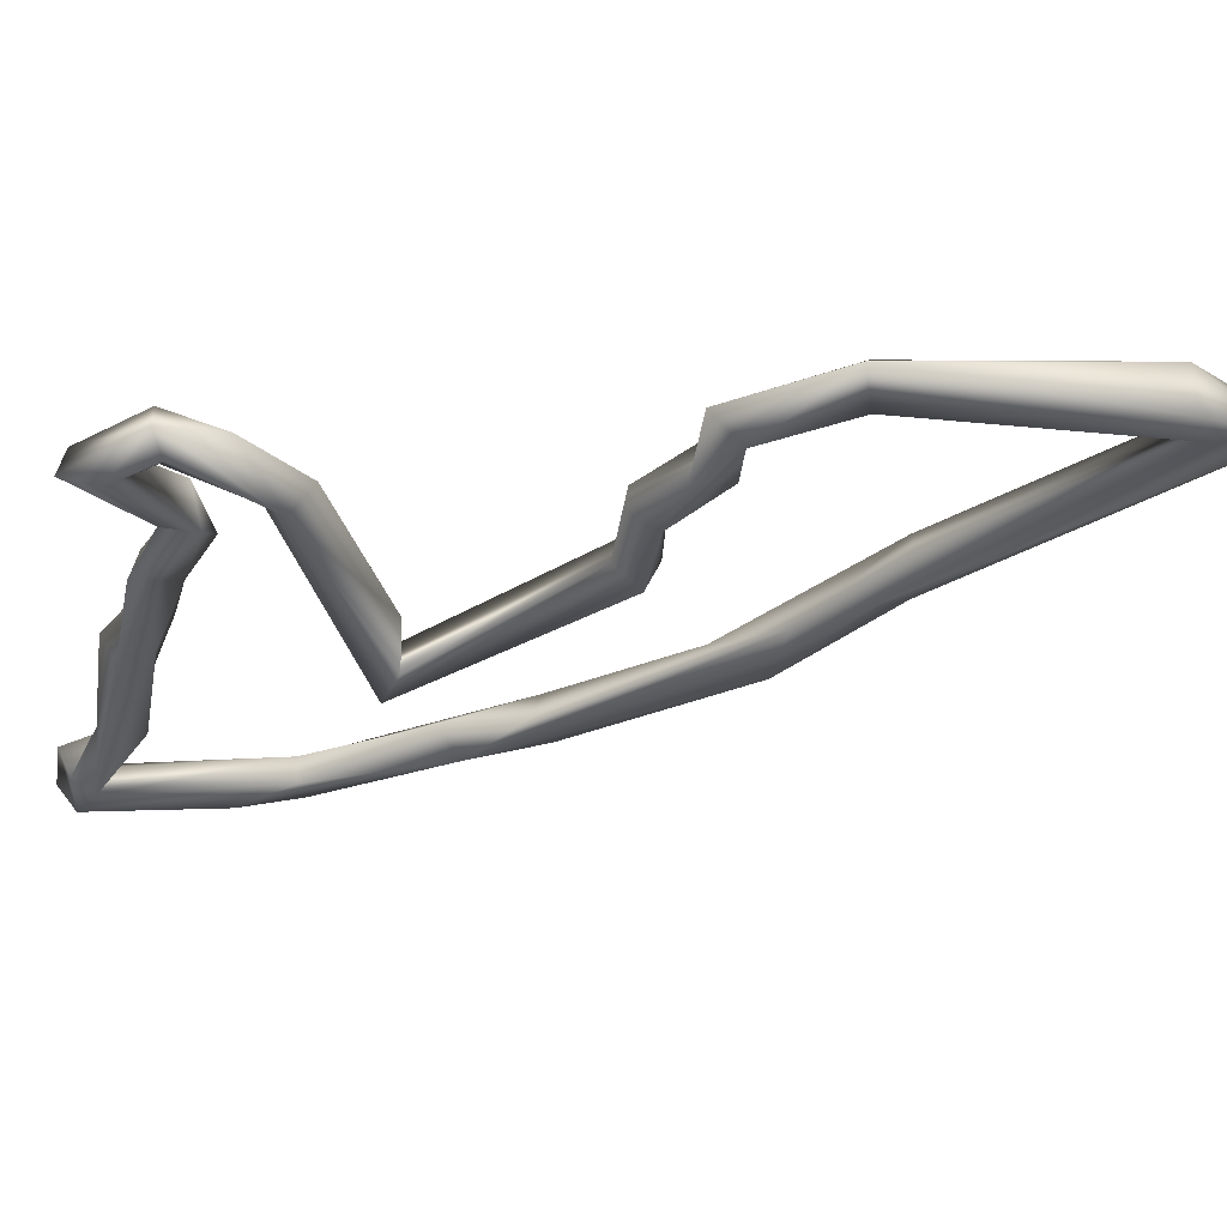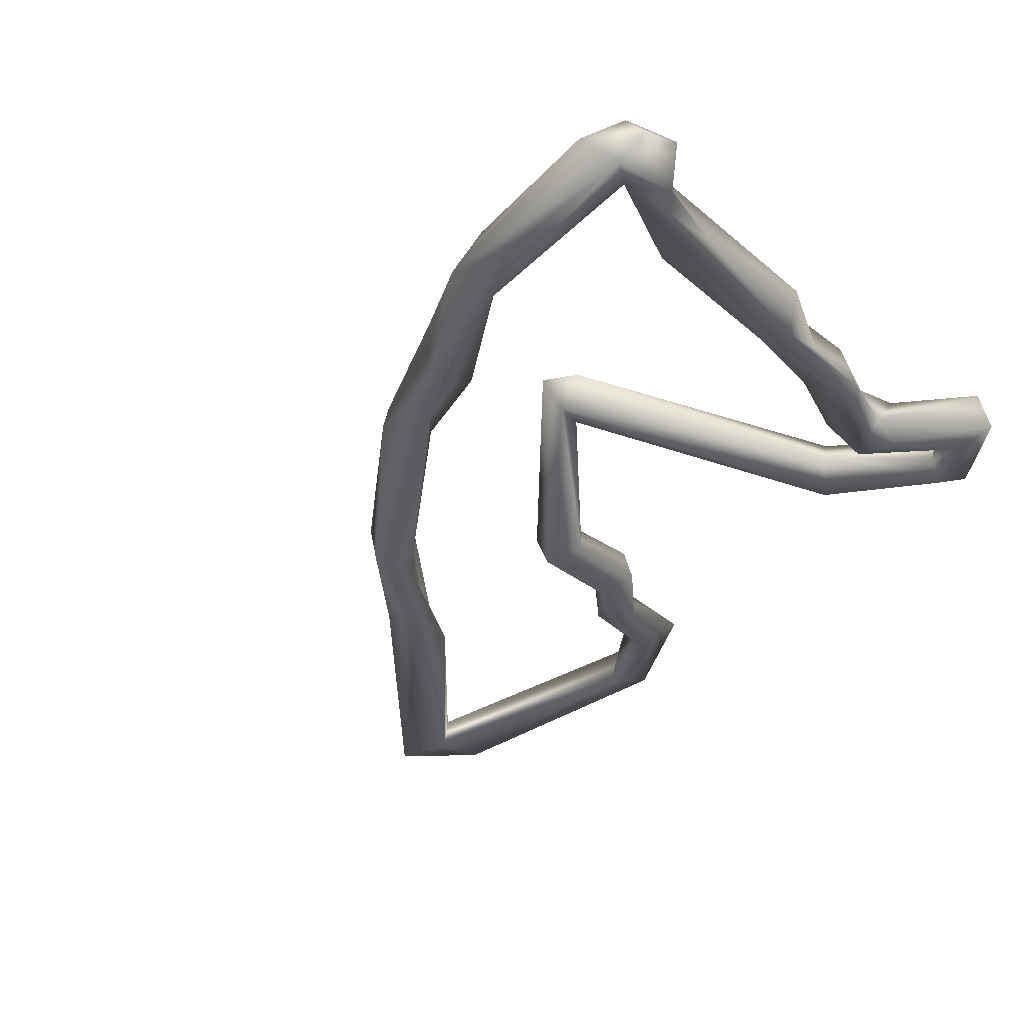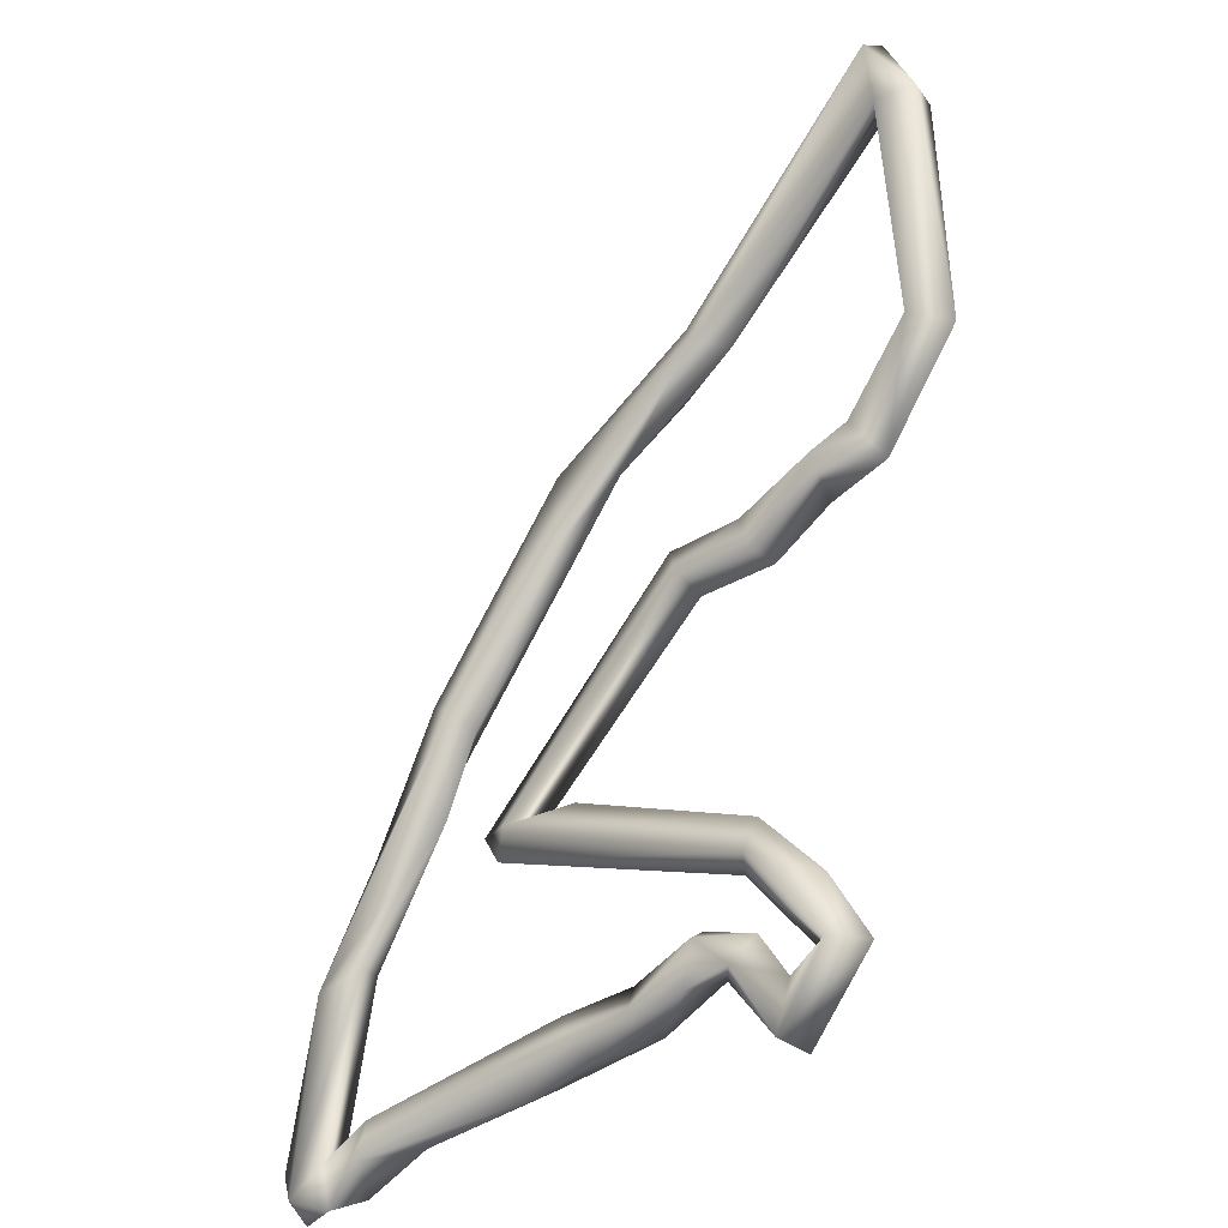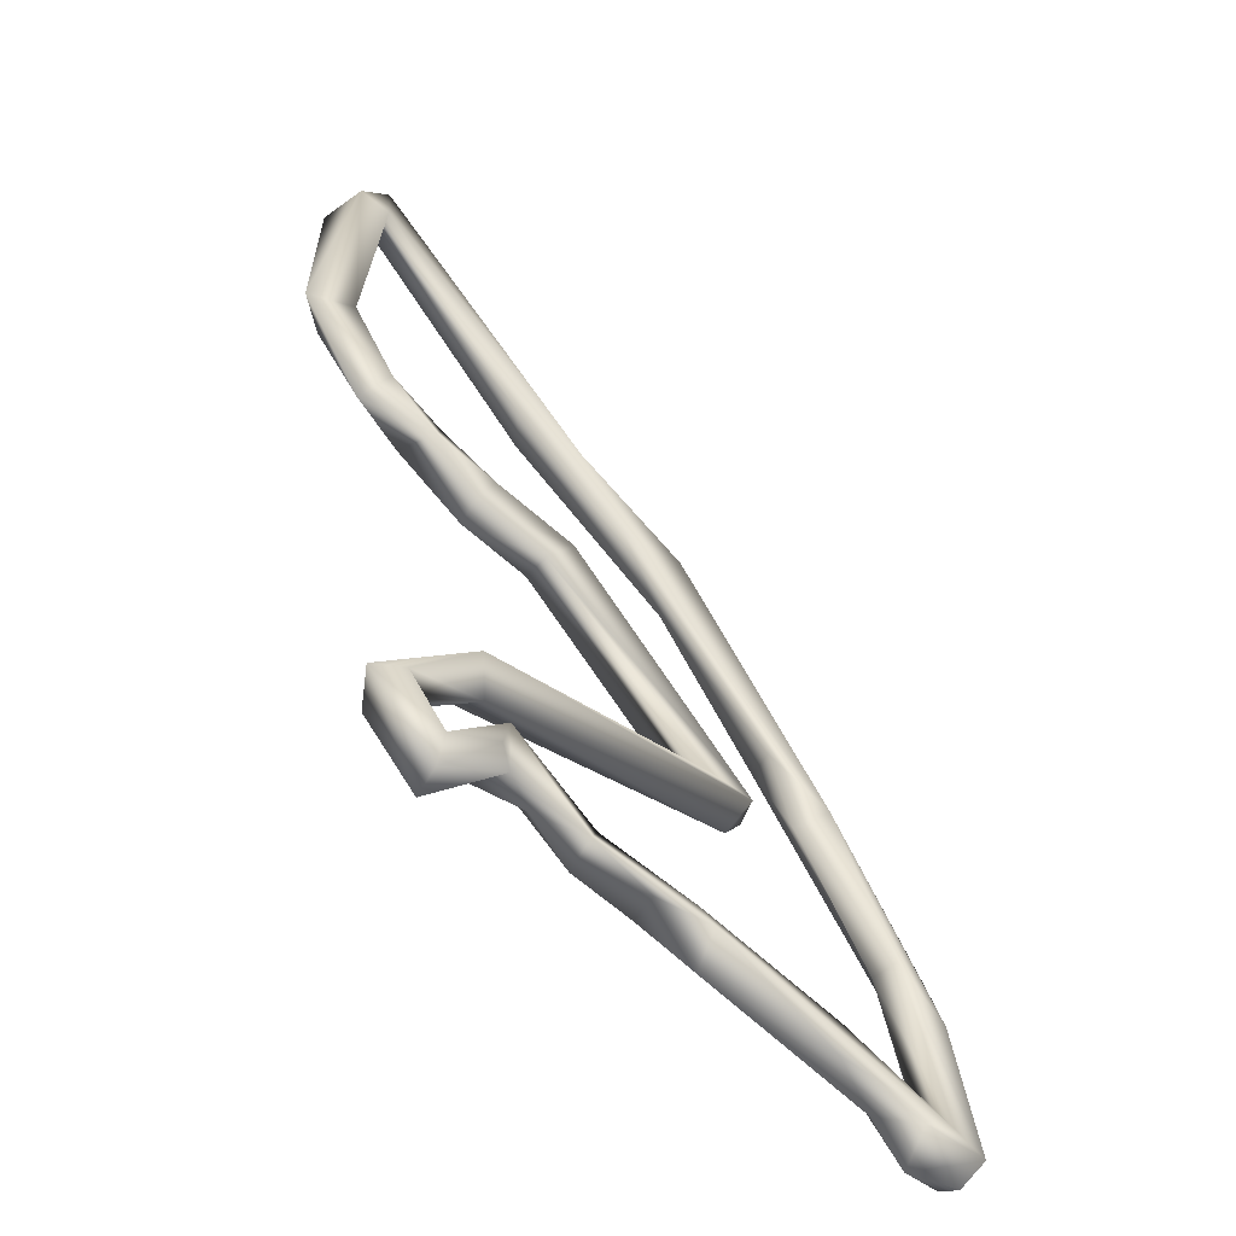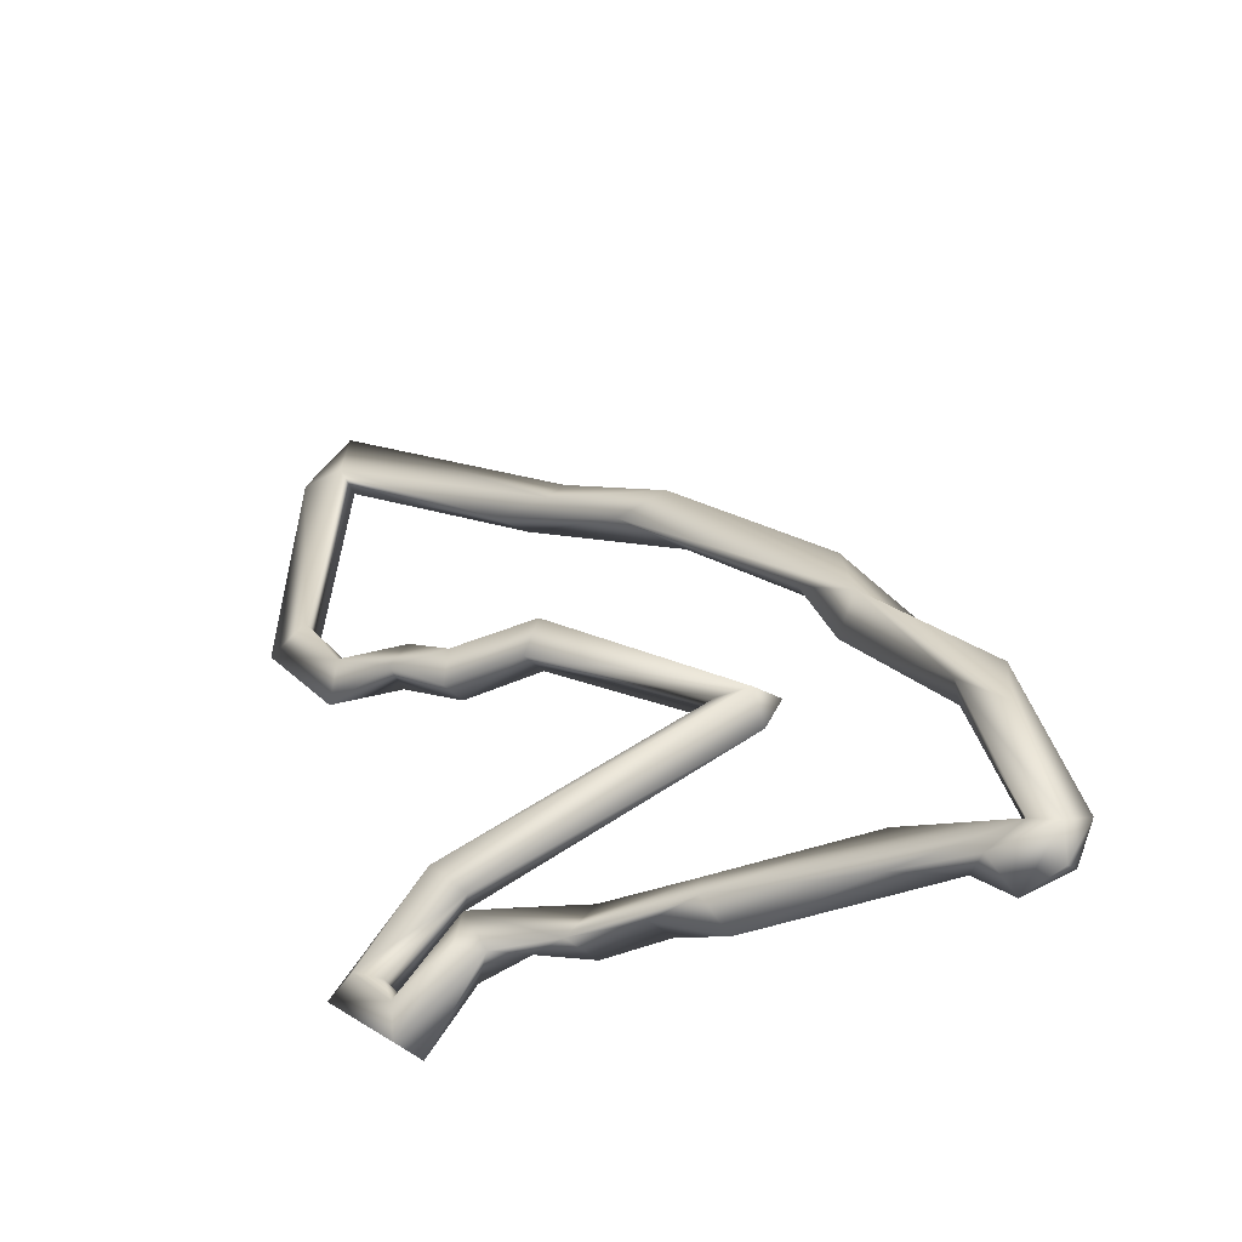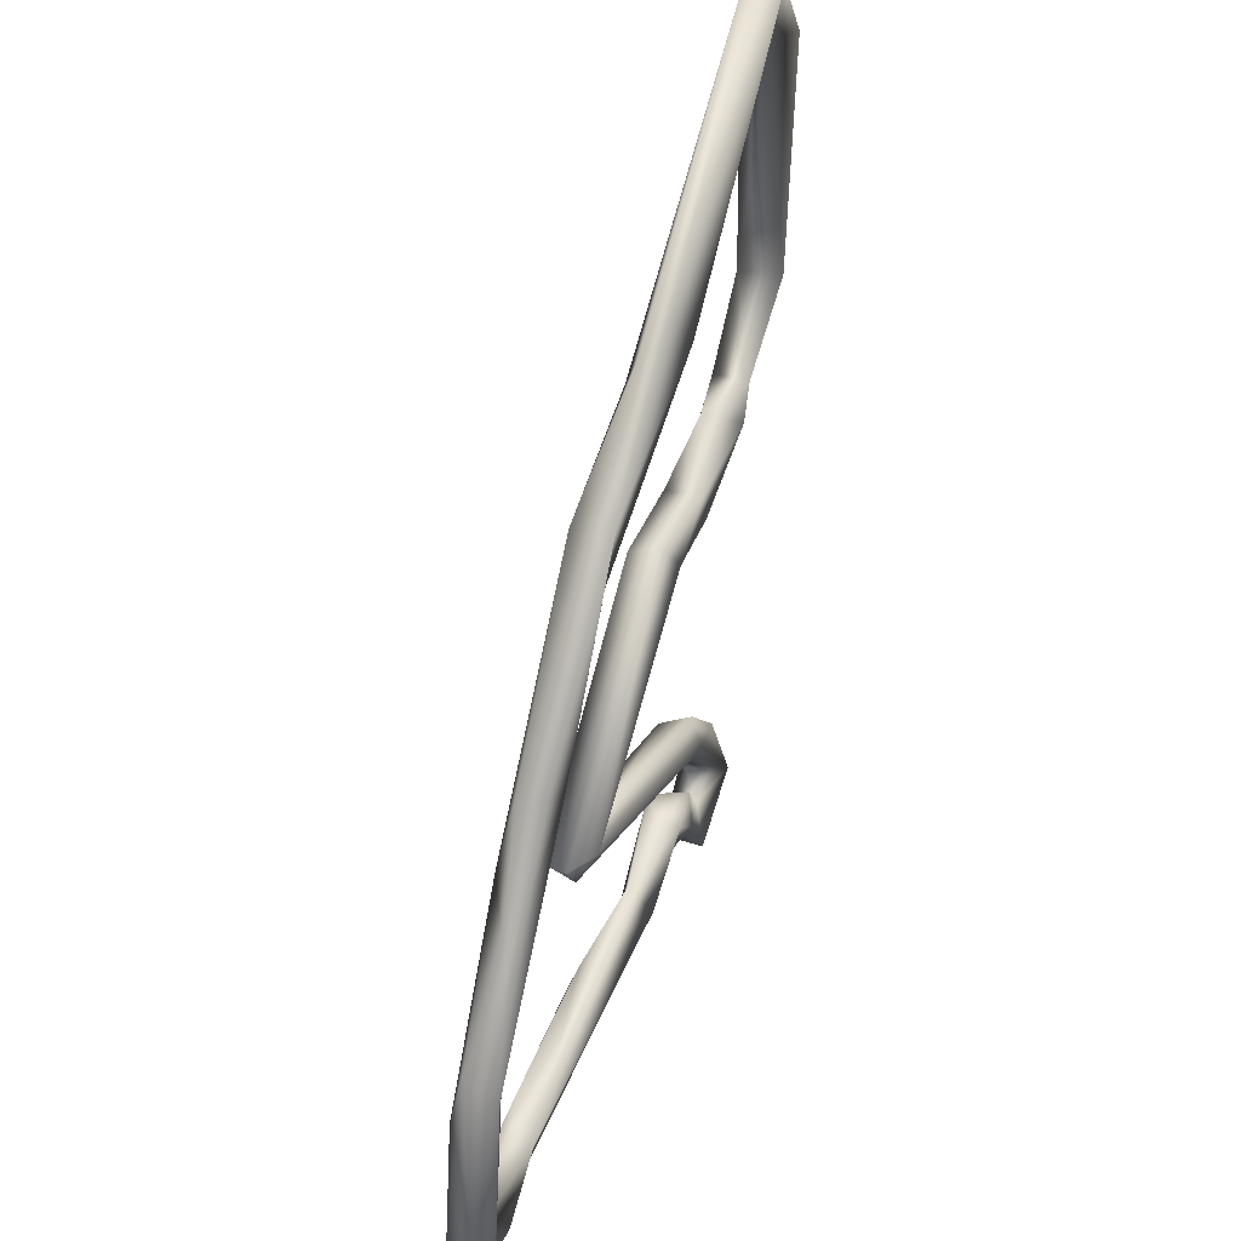
<metadata>
{"format":"obj","ext":"obj","renderer":"f3d","projection":"perspective","resolution":1024,"background":"white","views":[{"elev":-32.0,"azim":-95.1,"up":"+Y"},{"elev":-30.5,"azim":134.6,"up":"+Y"},{"elev":-29.1,"azim":-140.4,"up":"+Z"},{"elev":-60.5,"azim":-40.8,"up":"+Z"},{"elev":-53.5,"azim":25.6,"up":"+Z"},{"elev":40.8,"azim":112.6,"up":"+Z"}]}
</metadata>
<code>
o SO.001_CUCurve.1701
v 1.196 -0.000883 0.5901
v 1.198 0.002062 0.5899
v 1.202 0.000662 0.5885
v 1.202 -0.002003 0.5867
v 1.203 0.001568 0.5841
v 1.202 -0.00128 0.5836
v 1.207 -0.001914 0.5931
v 1.206 -0.001953 0.5901
v 1.204 0.000805 0.5921
v 1.206 0.00192 0.59
v 1.209 0.001949 0.5927
v 1.21 -3.1e-05 0.5939
v 1.211 0.000807 0.5896
v 1.208 -0.000549 0.59
v 1.216 -1e-06 0.5914
v 1.214 -0.00136 0.5876
v 1.215 0.001911 0.5882
v 1.22 -0.000815 0.5871
v 1.221 0.00198 0.5879
v 1.222 0.000759 0.5904
v 1.224 -0.002029 0.5863
v 1.224 -0.001072 0.5891
v 1.225 0.000752 0.5848
v 1.236 -0.000809 0.584
v 1.241 0.001353 0.5836
v 1.24 0.001938 0.5862
v 1.237 -0.000813 0.5879
v 1.245 0.000783 0.5843
v 1.245 -0.001603 0.5835
v 1.243 0.00147 0.5803
v 1.243 -0.001656 0.5817
v 1.247 6.4e-05 0.5801
v 1.247 0.001972 0.5817
v 1.248 -0.001906 0.5818
v 1.249 0.000765 0.5842
v 1.245 0.001941 0.5975
v 1.242 -0.001428 0.5992
v 1.246 -0.001908 0.5943
v 1.242 0.000731 0.599
v 1.246 -0.000727 0.5998
v 1.241 0.000775 0.6075
v 1.237 -0.001934 0.6119
v 1.234 -0.000159 0.6095
v 1.233 0.00195 0.6175
v 1.235 0.001383 0.6188
v 1.232 -0.0006 0.6167
v 1.235 -0.00073 0.6186
v 1.223 0.000934 0.629
v 1.222 0.001625 0.6348
v 1.222 -0.001937 0.6334
v 1.218 -0.000709 0.6343
v 1.208 0.0019 0.6416
v 1.212 -0.001924 0.6391
v 1.213 -0.000625 0.6422
v 1.21 0.000709 0.6438
v 1.206 -0.000675 0.6414
v 1.191 -0.000812 0.6632
v 1.191 0.001864 0.6615
v 1.191 0.000825 0.6567
v 1.187 0.001682 0.6556
v 1.191 -0.001549 0.6574
v 1.188 -0.001938 0.6563
v 1.186 -0.000336 0.6346
v 1.189 0.001982 0.6354
v 1.19 -0.001562 0.6356
v 1.195 0.001499 0.6287
v 1.194 -0.001936 0.6281
v 1.192 7e-06 0.6253
v 1.199 -0.001672 0.6248
v 1.198 0.002202 0.6269
v 1.2 -0.000704 0.6283
v 1.203 -0.000783 0.621
v 1.204 0.001456 0.6214
v 1.205 0.001492 0.6243
v 1.204 -0.001963 0.6236
v 1.21 -0.000786 0.6208
v 1.21 0.001926 0.6219
v 1.212 0.000756 0.6245
v 1.212 -0.001889 0.6232
v 1.225 -0.001181 0.6067
v 1.227 0.001999 0.6061
v 1.23 0.000636 0.6063
v 1.229 -0.001934 0.6054
v 1.228 0.000738 0.604
v 1.221 0.000753 0.6066
v 1.206 -3e-05 0.597
v 1.204 -0.002166 0.5987
v 1.204 0.000839 0.6006
v 1.205 0.001949 0.5978
v 1.199 -0.00193 0.5909
v 1.199 0.000659 0.5951
v 1.2 -0.000887 0.5904
f 90 4 92
f 1 4 90
f 5 6 1
f 3 10 5
f 6 8 4
f 14 8 6
f 7 9 3
f 9 11 10
f 7 12 9
f 10 13 14
f 11 13 10
f 12 15 11
f 7 15 12
f 15 17 11
f 14 16 7
f 13 16 14
f 17 18 16
f 16 22 15
f 20 19 17
f 18 21 16
f 19 23 18
f 23 24 21
f 19 25 23
f 20 26 19
f 22 26 20
f 21 27 22
f 25 31 24
f 27 28 26
f 25 30 31
f 26 30 25
f 28 30 26
f 30 34 31
f 28 33 30
f 33 35 32
f 33 36 35
f 29 39 28
f 34 37 29
f 40 38 34
f 39 36 33
f 36 41 40
f 40 42 38
f 41 42 40
f 42 43 37
f 43 44 36
f 44 45 41
f 42 46 43
f 46 48 44
f 42 51 46
f 45 49 47
f 44 49 45
f 48 49 44
f 51 48 46
f 47 50 42
f 51 52 48
f 50 53 51
f 52 55 49
f 53 56 51
f 54 53 50
f 55 57 54
f 56 59 52
f 53 61 56
f 57 61 53
f 58 60 57
f 59 60 58
f 57 62 61
f 60 63 62
f 64 60 59
f 65 59 61
f 62 65 61
f 64 68 63
f 63 67 65
f 68 69 67
f 66 70 68
f 67 71 66
f 69 71 67
f 70 72 69
f 71 74 70
f 69 75 71
f 72 79 75
f 73 76 72
f 75 78 74
f 78 81 77
f 76 83 79
f 77 80 76
f 79 82 78
f 83 84 82
f 81 85 80
f 83 86 84
f 80 87 83
f 81 88 85
f 86 89 84
f 85 87 80
f 86 2 89
f 89 91 88
f 91 1 87
f 90 92 86
f 92 3 2
f 2 5 1
f 2 3 5
f 92 4 3
f 1 6 4
f 4 7 3
f 4 8 7
f 5 14 6
f 3 9 10
f 5 10 14
f 9 12 11
f 8 14 7
f 11 17 13
f 7 16 15
f 13 17 16
f 17 19 18
f 15 20 17
f 15 22 20
f 16 21 22
f 18 23 21
f 23 25 24
f 19 26 25
f 22 27 26
f 21 29 27
f 21 24 29
f 27 29 28
f 24 31 29
f 30 32 34
f 30 33 32
f 31 34 29
f 32 35 34
f 35 40 34
f 35 36 40
f 29 37 39
f 34 38 37
f 28 39 33
f 38 42 37
f 37 43 39
f 39 43 36
f 36 44 41
f 41 47 42
f 41 45 47
f 43 46 44
f 47 49 50
f 42 50 51
f 49 54 50
f 48 52 49
f 49 55 54
f 51 56 52
f 52 58 55
f 55 58 57
f 52 59 58
f 54 57 53
f 56 61 59
f 57 60 62
f 64 63 60
f 65 64 59
f 62 63 65
f 64 66 68
f 65 66 64
f 65 67 66
f 63 68 67
f 68 70 69
f 66 71 70
f 70 73 72
f 70 74 73
f 71 75 74
f 69 72 75
f 74 77 73
f 73 77 76
f 74 78 77
f 75 79 78
f 72 76 79
f 77 81 80
f 78 82 81
f 79 83 82
f 76 80 83
f 82 84 81
f 84 89 81
f 83 87 86
f 85 88 87
f 81 89 88
f 87 90 86
f 88 91 87
f 89 2 91
f 87 1 90
f 86 92 2
f 91 2 1

</code>
